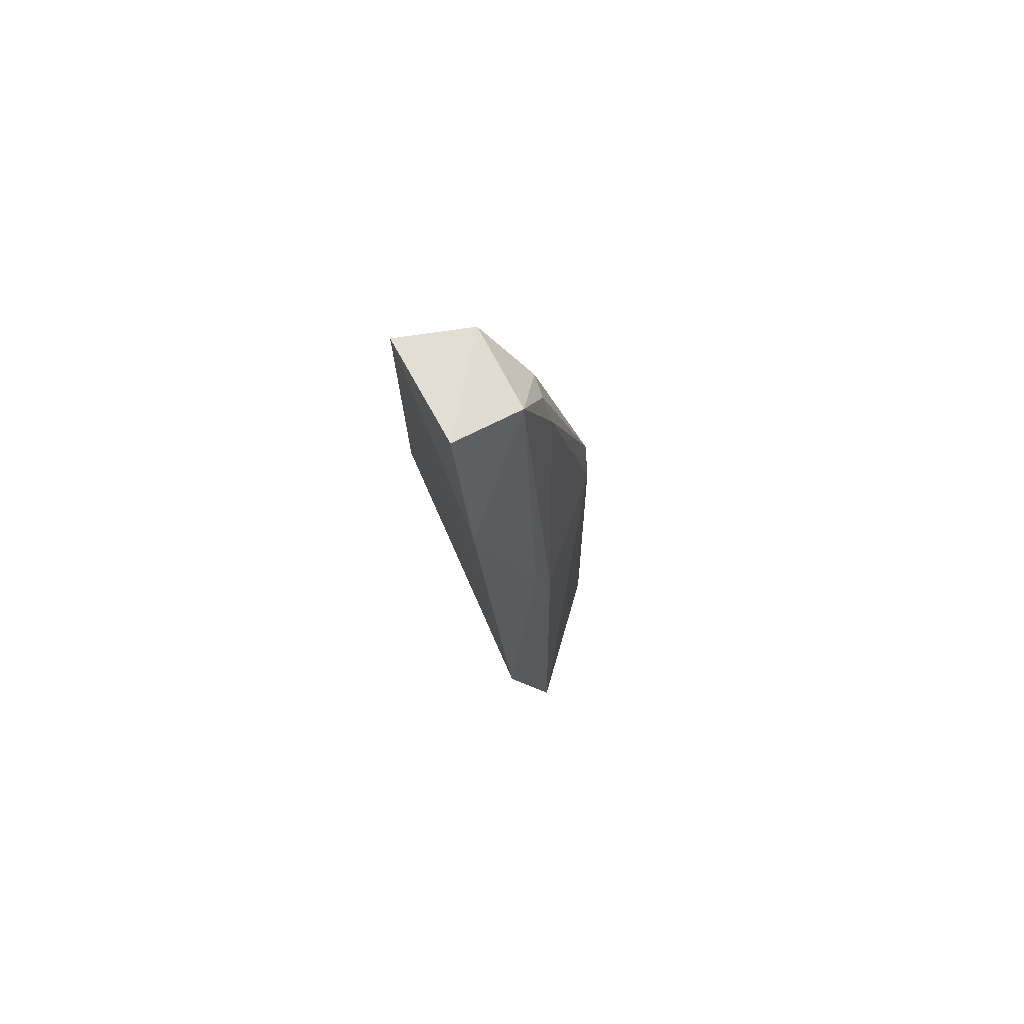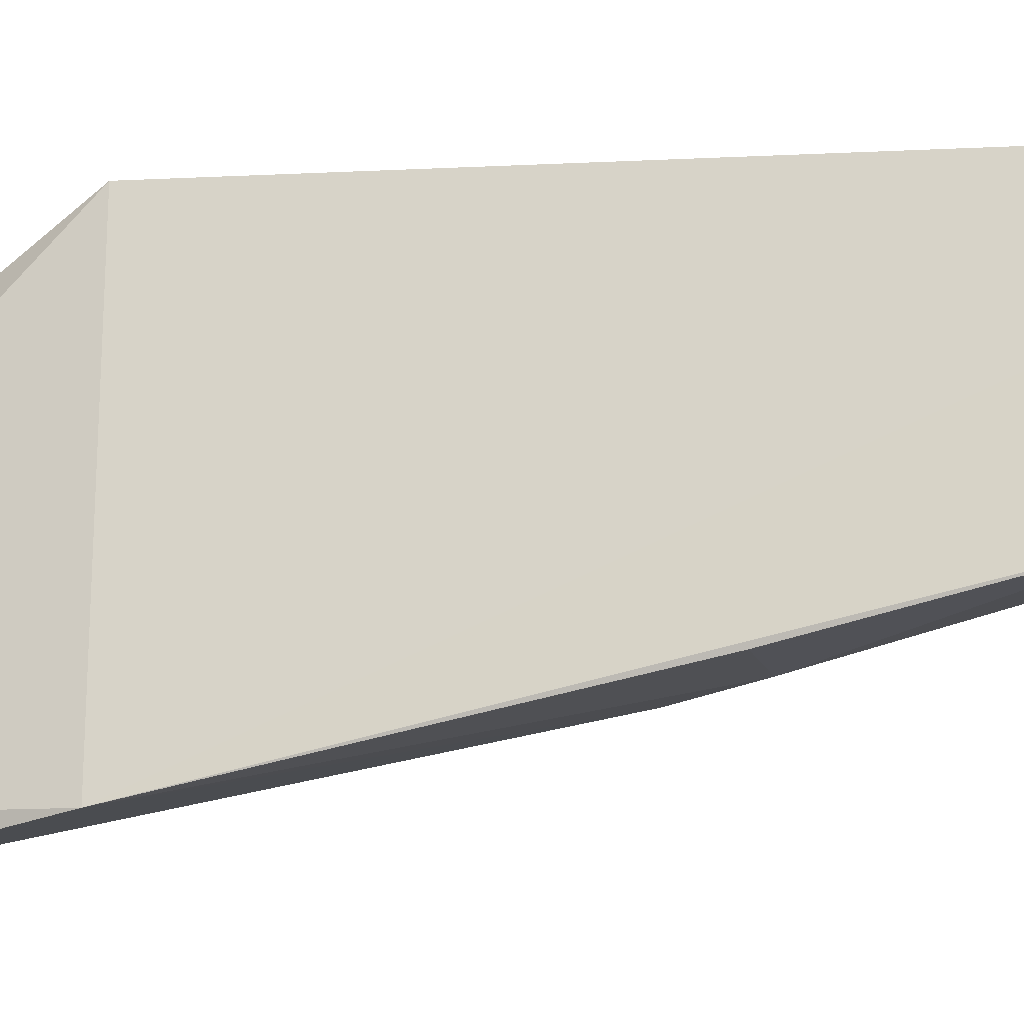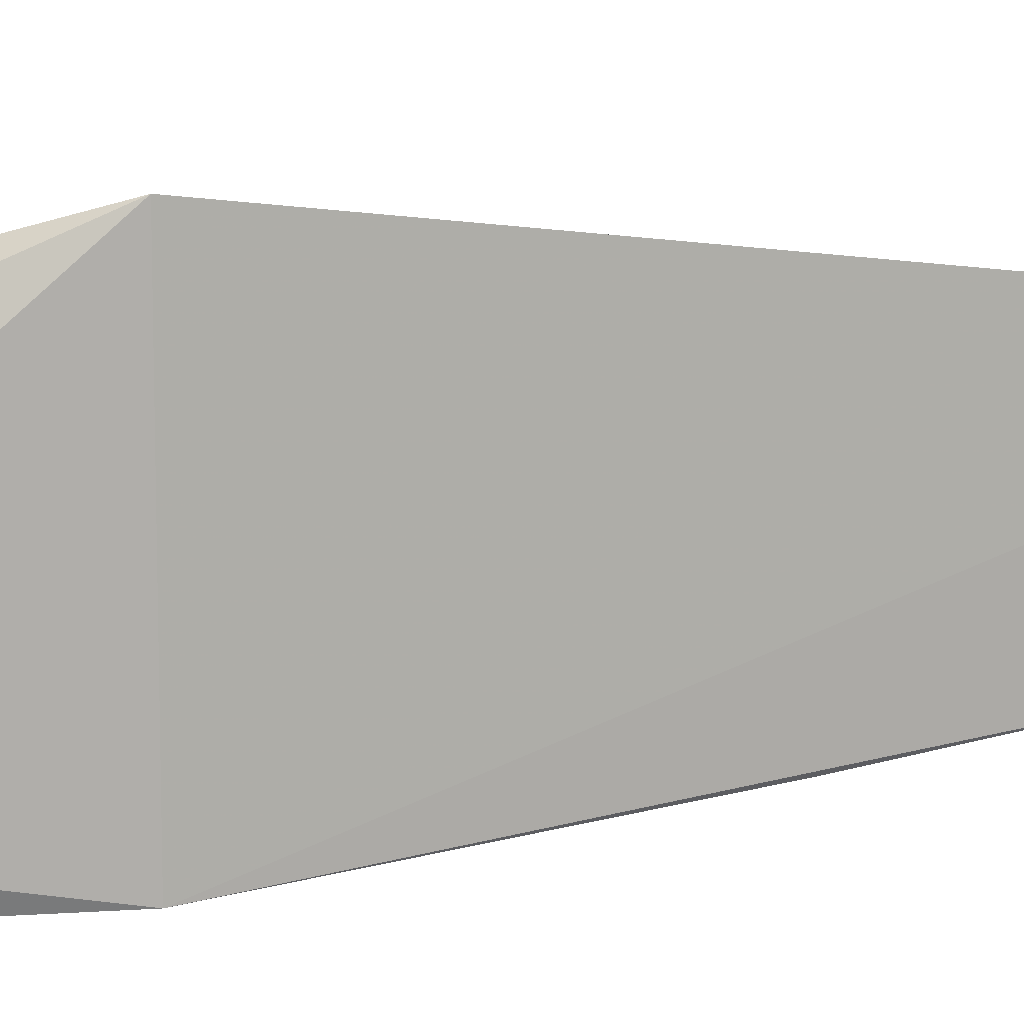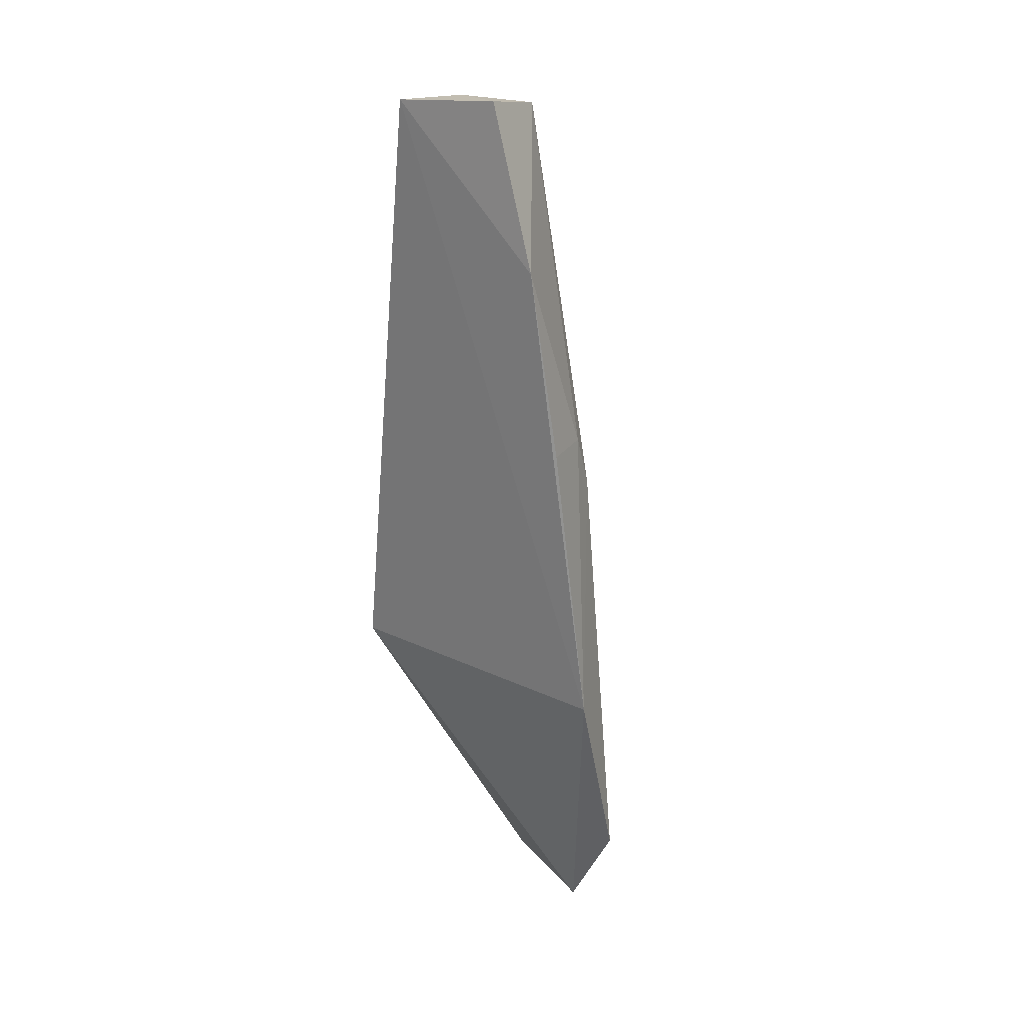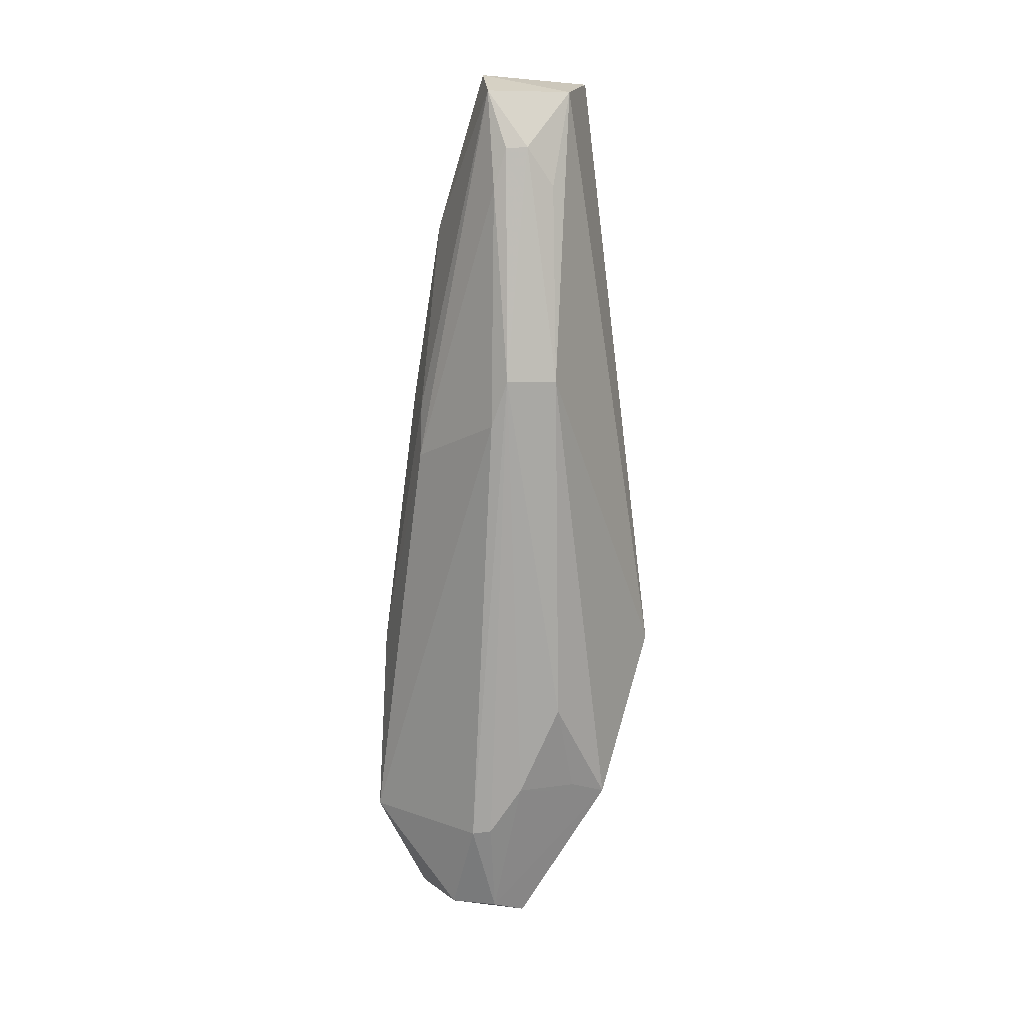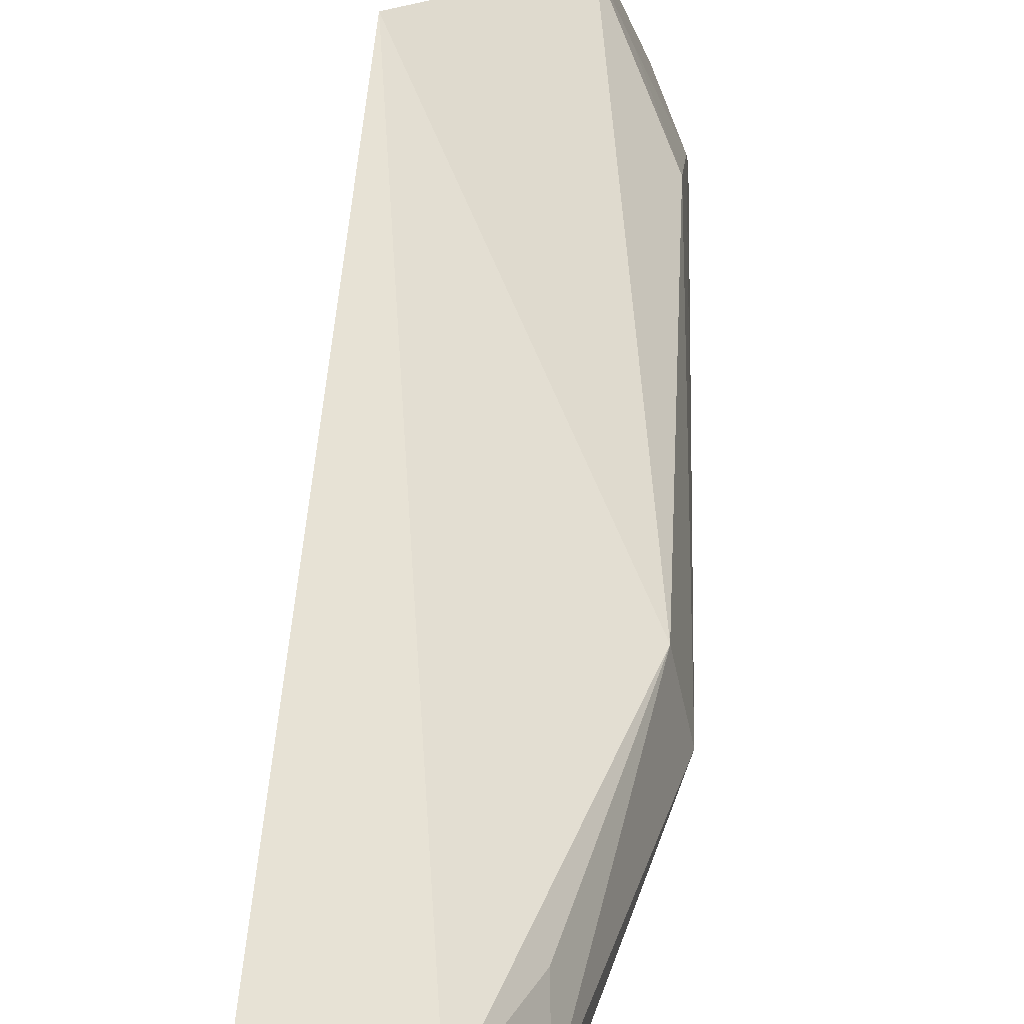
<metadata>
{"format":"obj","ext":"obj","renderer":"f3d","projection":"perspective","resolution":1024,"background":"white","views":[{"elev":76.0,"azim":156.4,"up":"+Y"},{"elev":-26.4,"azim":104.8,"up":"+Z"},{"elev":12.3,"azim":75.0,"up":"+Z"},{"elev":24.9,"azim":127.7,"up":"+Y"},{"elev":15.8,"azim":-89.4,"up":"+Y"},{"elev":34.0,"azim":-177.9,"up":"+Z"}]}
</metadata>
<code>
v -0.02792 0.001466 0.02376
v -0.02901 -0.04682 0.02971
v -0.02913 -0.04681 0.006368
v -0.02841 -0.01021 0.01153
v -0.04026 -0.02122 0.01741
v -0.03943 -0.02135 0.02132
v -0.03411 0.001244 0.01579
v -0.03837 -0.06867 0.01625
v -0.03358 0.001091 0.02233
v -0.02868 0.002263 0.01527
v -0.0341 -0.02877 0.009974
v -0.03282 -0.06912 0.009717
v -0.03965 -0.04981 0.0217
v -0.03633 -0.003037 0.01898
v -0.0328 -0.02471 0.01005
v -0.03653 -0.006301 0.01631
v -0.0399 -0.06106 0.01442
v -0.037 -0.06982 0.01869
v -0.03629 -0.05858 0.0257
v -0.03616 -0.006135 0.02105
v -0.02882 -0.02473 0.009254
v -0.04003 -0.02498 0.01614
v -0.0362 -0.003156 0.01728
v -0.03996 -0.06081 0.01595
v -0.03761 -0.0687 0.01261
v -0.03985 -0.05702 0.01853
v -0.03263 -0.0616 0.005748
v -0.03777 -0.05734 0.02299
f 1 2 3
f 1 3 4
f 9 6 2
f 9 2 1
f 10 1 4
f 10 4 7
f 10 9 1
f 10 7 9
f 12 3 2
f 13 6 5
f 14 9 7
f 14 5 6
f 15 11 7
f 15 7 4
f 15 3 11
f 16 7 11
f 18 12 2
f 19 2 6
f 19 6 13
f 19 18 2
f 19 8 18
f 20 14 6
f 20 6 9
f 20 9 14
f 21 15 4
f 21 4 3
f 21 3 15
f 22 16 11
f 22 5 16
f 22 17 5
f 23 14 7
f 23 7 16
f 23 16 5
f 23 5 14
f 24 5 17
f 24 17 8
f 25 8 17
f 25 18 8
f 25 12 18
f 26 8 19
f 26 24 8
f 26 13 5
f 26 5 24
f 27 22 11
f 27 17 22
f 27 25 17
f 27 11 3
f 27 3 12
f 27 12 25
f 28 26 19
f 28 19 13
f 28 13 26

</code>
